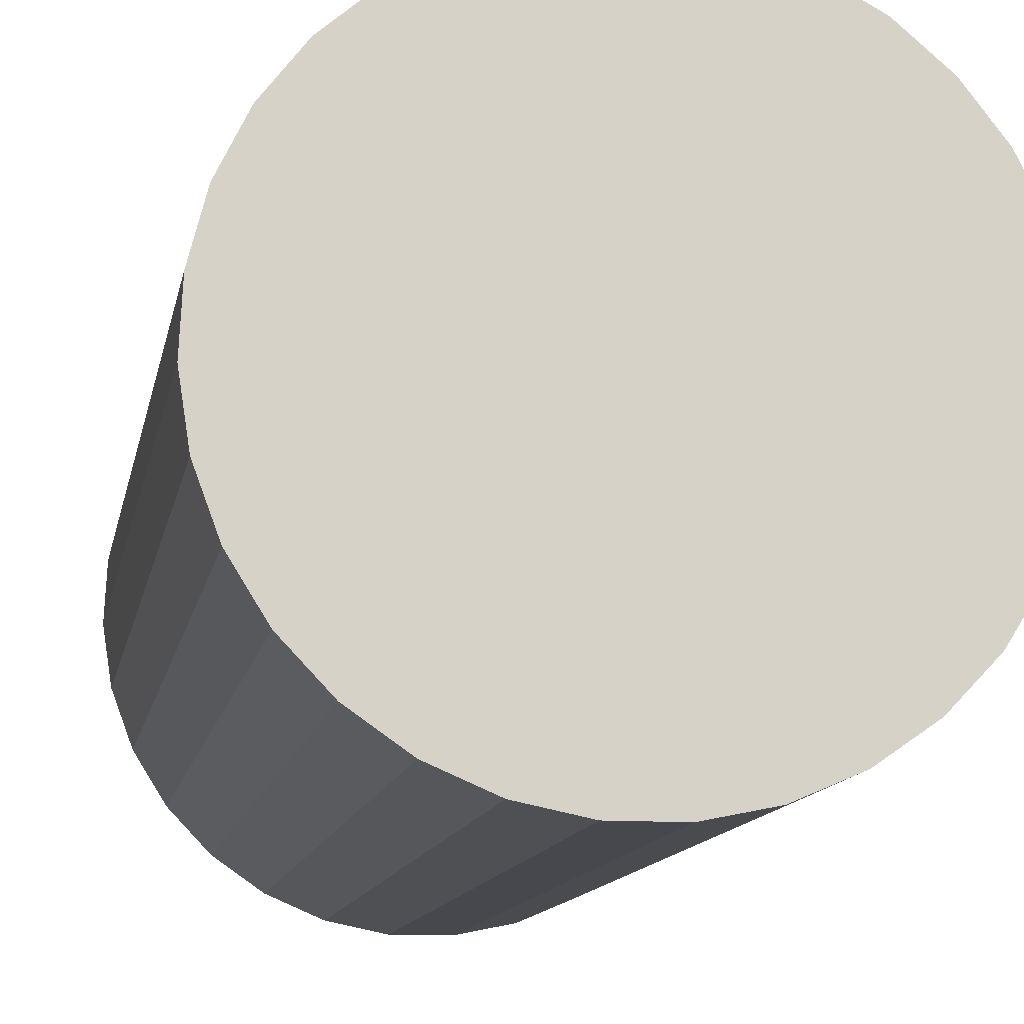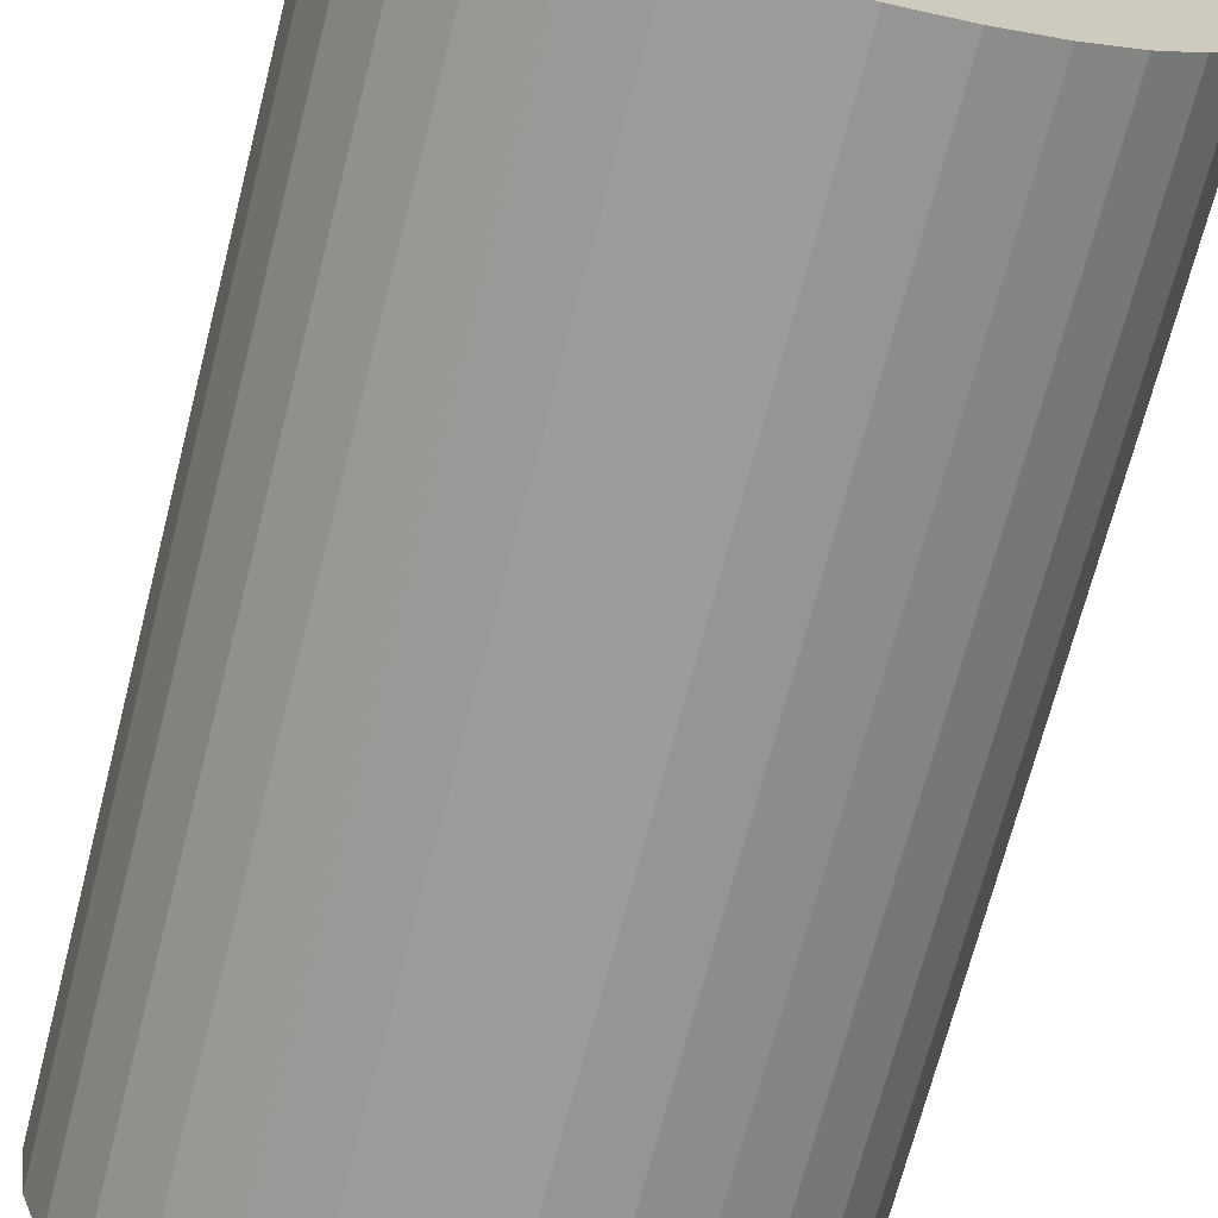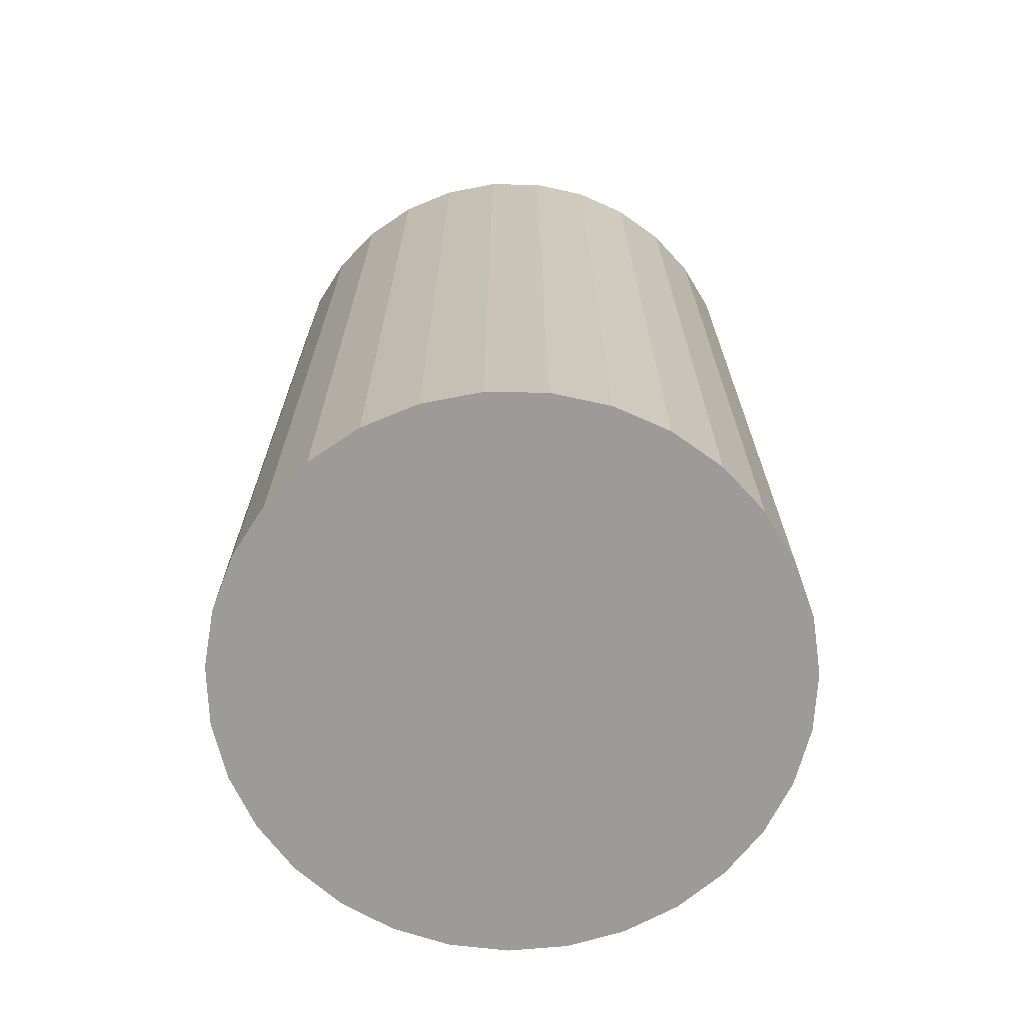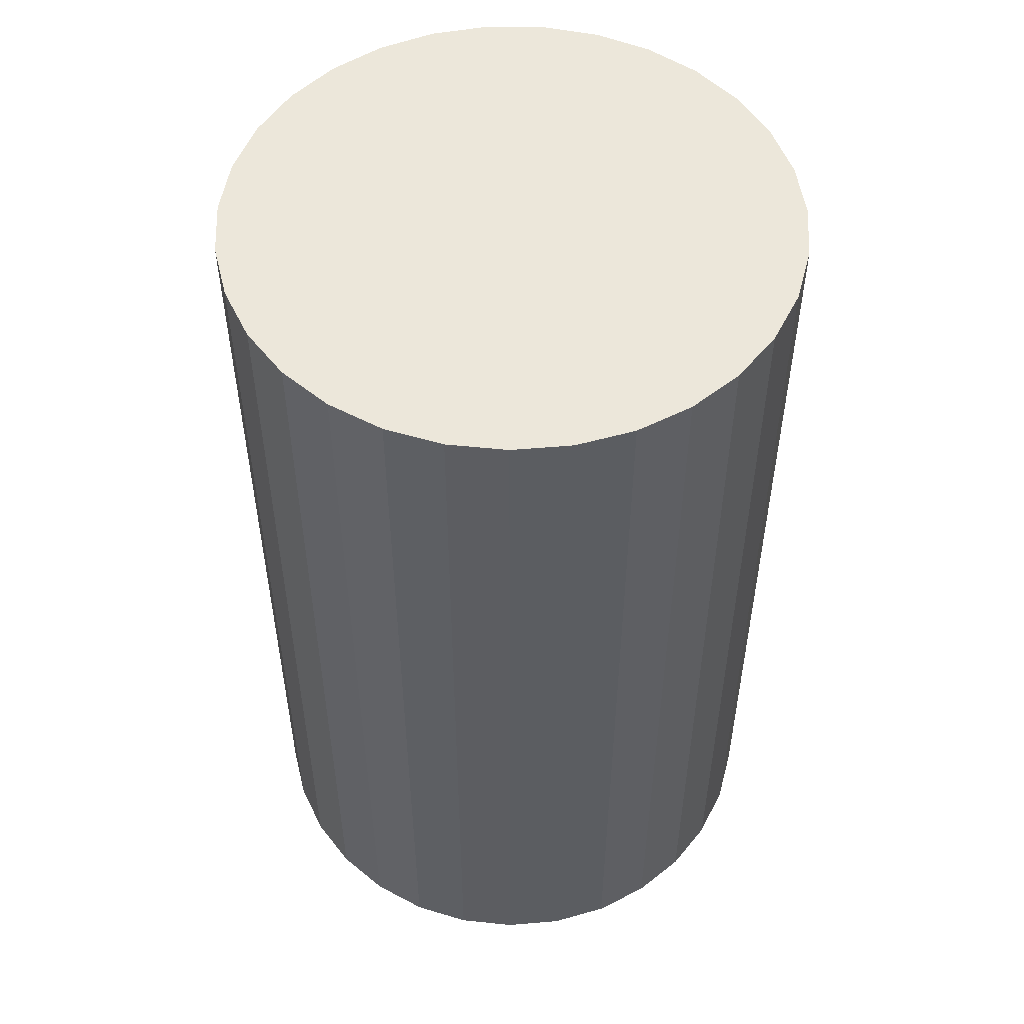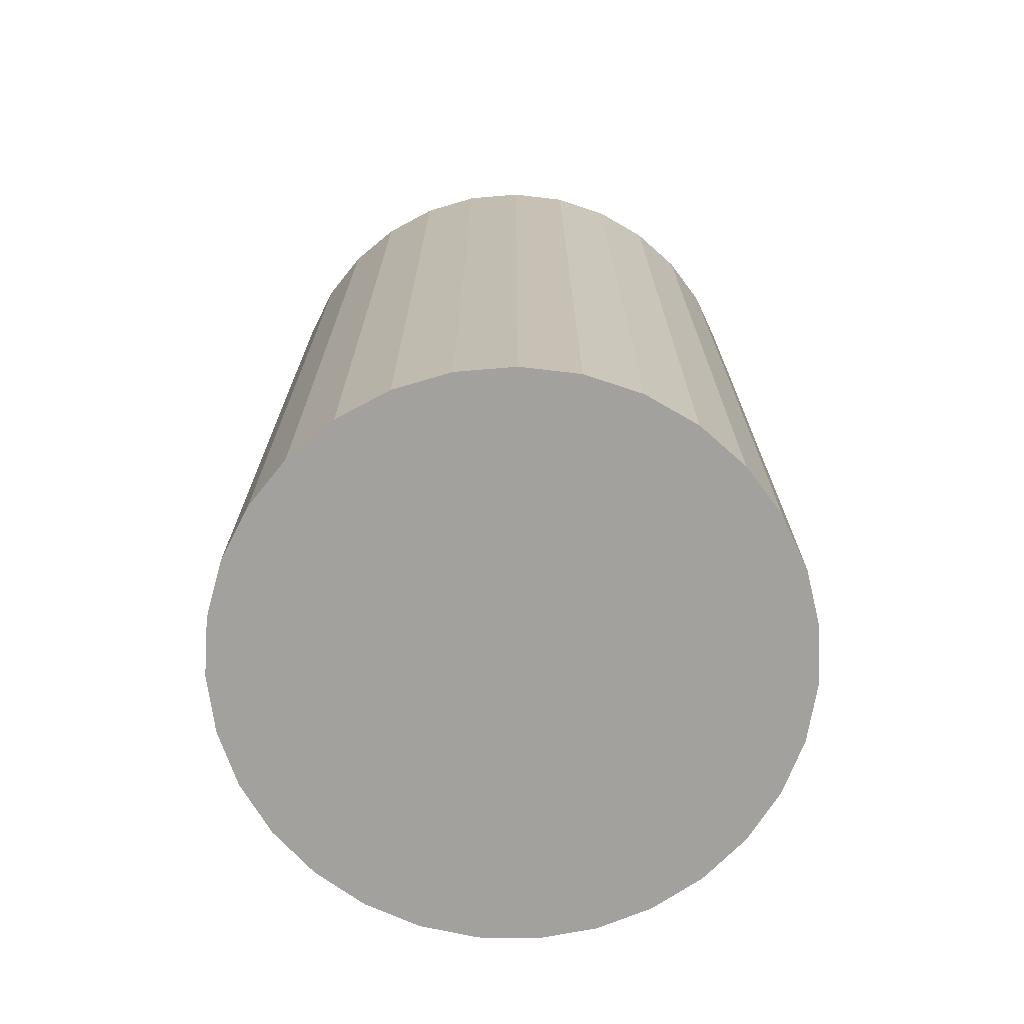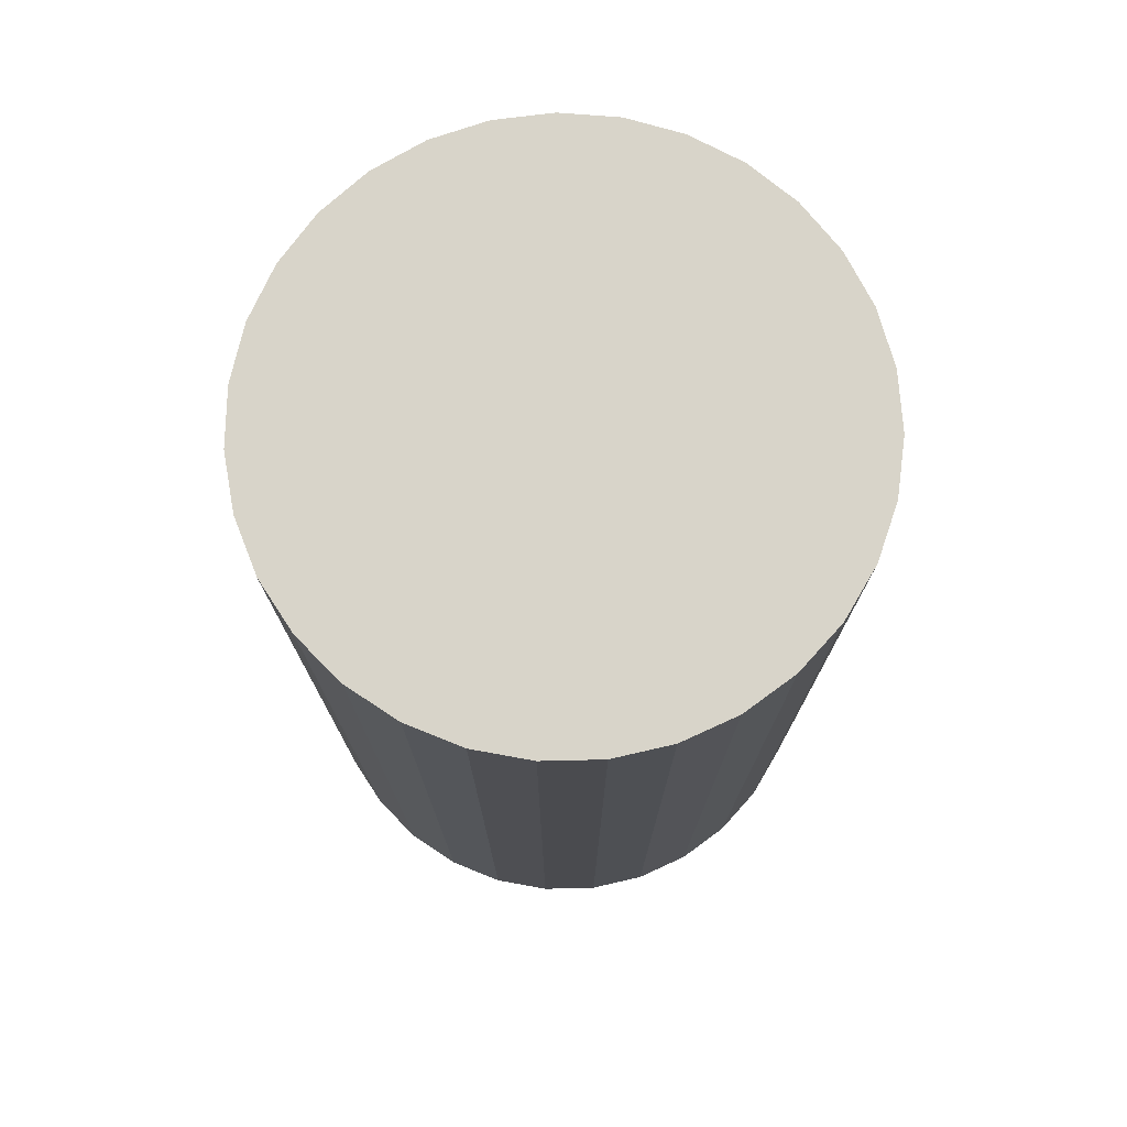
<metadata>
{"format":"obj","ext":"obj","renderer":"f3d","projection":"perspective","resolution":1024,"background":"white","views":[{"elev":-11.9,"azim":170.0,"up":"+Z"},{"elev":-70.0,"azim":-14.4,"up":"+Z"},{"elev":-69.8,"azim":16.7,"up":"+Y"},{"elev":52.6,"azim":151.5,"up":"+Y"},{"elev":-72.0,"azim":138.4,"up":"+Y"},{"elev":75.6,"azim":39.3,"up":"+Y"}]}
</metadata>
<code>
v 0 -6.5 -6
v 0 6.5 -6
v -0 -6.5 -2
v -0 6.5 -2
v 1.577 -6.5 -2.324
v 1.577 6.5 -2.324
v -0.8052 -6.5 -2.082
v -0.8052 6.5 -2.082
v 3.163 -6.5 -8.448
v 3.163 6.5 -8.448
v -1.197 -6.5 -9.817
v -1.197 6.5 -9.817
v -3.954 -6.5 -5.394
v -3.954 6.5 -5.394
v -2.899 -6.5 -3.244
v -2.899 6.5 -3.244
v -3.751 -6.5 -4.611
v -3.751 6.5 -4.611
v 1.941 -6.5 -9.497
v 1.941 6.5 -9.497
v -3.395 -6.5 -3.884
v -3.395 6.5 -3.884
v -3.591 -6.5 -7.762
v -3.591 6.5 -7.762
v -2.285 -6.5 -2.717
v -2.285 6.5 -2.717
v -3.995 -6.5 -6.203
v -3.995 6.5 -6.203
v -2.605 -6.5 -9.035
v -2.605 6.5 -9.035
v -0.4047 -6.5 -9.979
v -0.4047 6.5 -9.979
v -3.872 -6.5 -7.003
v -3.872 6.5 -7.003
v 3.872 -6.5 -7.003
v 3.872 6.5 -7.003
v 0.4047 -6.5 -9.979
v 0.4047 6.5 -9.979
v 2.605 -6.5 -9.035
v 2.605 6.5 -9.035
v 3.995 -6.5 -6.203
v 3.995 6.5 -6.203
v 2.285 -6.5 -2.717
v 2.285 6.5 -2.717
v 3.591 -6.5 -7.762
v 3.591 6.5 -7.762
v 3.395 -6.5 -3.884
v 3.395 6.5 -3.884
v -1.941 -6.5 -9.497
v -1.941 6.5 -9.497
v 3.751 -6.5 -4.611
v 3.751 6.5 -4.611
v 2.899 -6.5 -3.244
v 2.899 6.5 -3.244
v 3.954 -6.5 -5.394
v 3.954 6.5 -5.394
v 1.197 -6.5 -9.817
v 1.197 6.5 -9.817
v -3.163 -6.5 -8.448
v -3.163 6.5 -8.448
v 0.8052 -6.5 -2.082
v 0.8052 6.5 -2.082
v -1.577 -6.5 -2.324
v -1.577 6.5 -2.324
f 1 61 5
f 1 5 43
f 1 43 53
f 1 53 47
f 1 47 51
f 1 51 55
f 1 55 41
f 1 41 35
f 1 35 45
f 1 45 9
f 1 9 39
f 1 39 19
f 1 19 57
f 1 57 37
f 1 37 31
f 1 31 11
f 1 11 49
f 1 49 29
f 1 29 59
f 1 59 23
f 1 23 33
f 1 33 27
f 1 27 13
f 1 13 17
f 1 17 21
f 1 21 15
f 1 15 25
f 1 25 63
f 1 63 7
f 1 7 3
f 1 3 61
f 6 62 2
f 44 6 2
f 54 44 2
f 48 54 2
f 52 48 2
f 56 52 2
f 42 56 2
f 36 42 2
f 46 36 2
f 10 46 2
f 40 10 2
f 20 40 2
f 58 20 2
f 38 58 2
f 32 38 2
f 12 32 2
f 50 12 2
f 30 50 2
f 60 30 2
f 24 60 2
f 34 24 2
f 28 34 2
f 14 28 2
f 18 14 2
f 22 18 2
f 16 22 2
f 26 16 2
f 64 26 2
f 8 64 2
f 4 8 2
f 62 4 2
f 62 6 61
f 61 6 5
f 6 44 5
f 5 44 43
f 44 54 43
f 43 54 53
f 54 48 53
f 53 48 47
f 48 52 47
f 47 52 51
f 52 56 51
f 51 56 55
f 56 42 55
f 55 42 41
f 42 36 41
f 41 36 35
f 36 46 35
f 35 46 45
f 46 10 45
f 45 10 9
f 10 40 9
f 9 40 39
f 40 20 39
f 39 20 19
f 20 58 19
f 19 58 57
f 58 38 57
f 57 38 37
f 38 32 37
f 37 32 31
f 32 12 31
f 31 12 11
f 12 50 11
f 11 50 49
f 50 30 49
f 49 30 29
f 30 60 29
f 29 60 59
f 60 24 59
f 59 24 23
f 24 34 23
f 23 34 33
f 34 28 33
f 33 28 27
f 28 14 27
f 27 14 13
f 14 18 13
f 13 18 17
f 18 22 17
f 17 22 21
f 22 16 21
f 21 16 15
f 16 26 15
f 15 26 25
f 26 64 25
f 25 64 63
f 64 8 63
f 63 8 7
f 4 62 3
f 3 62 61
f 8 4 7
f 7 4 3

</code>
